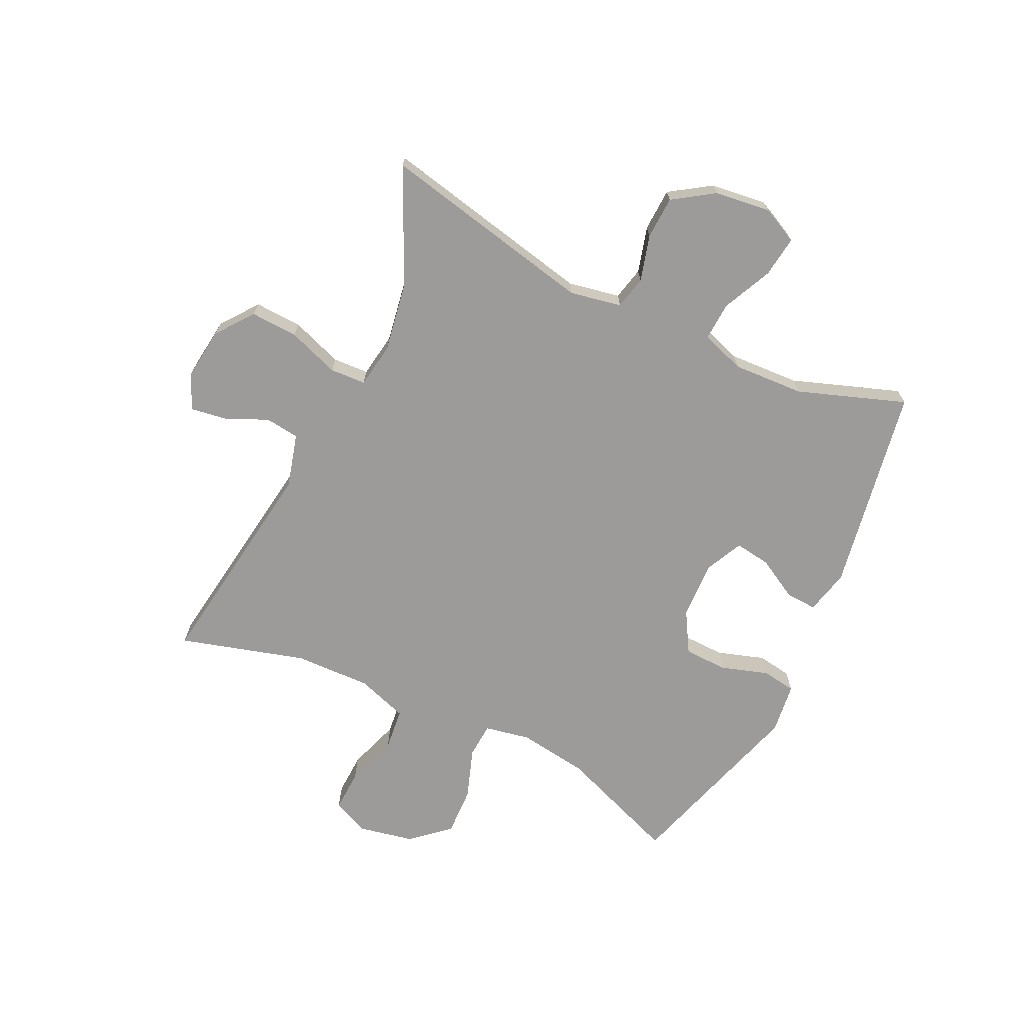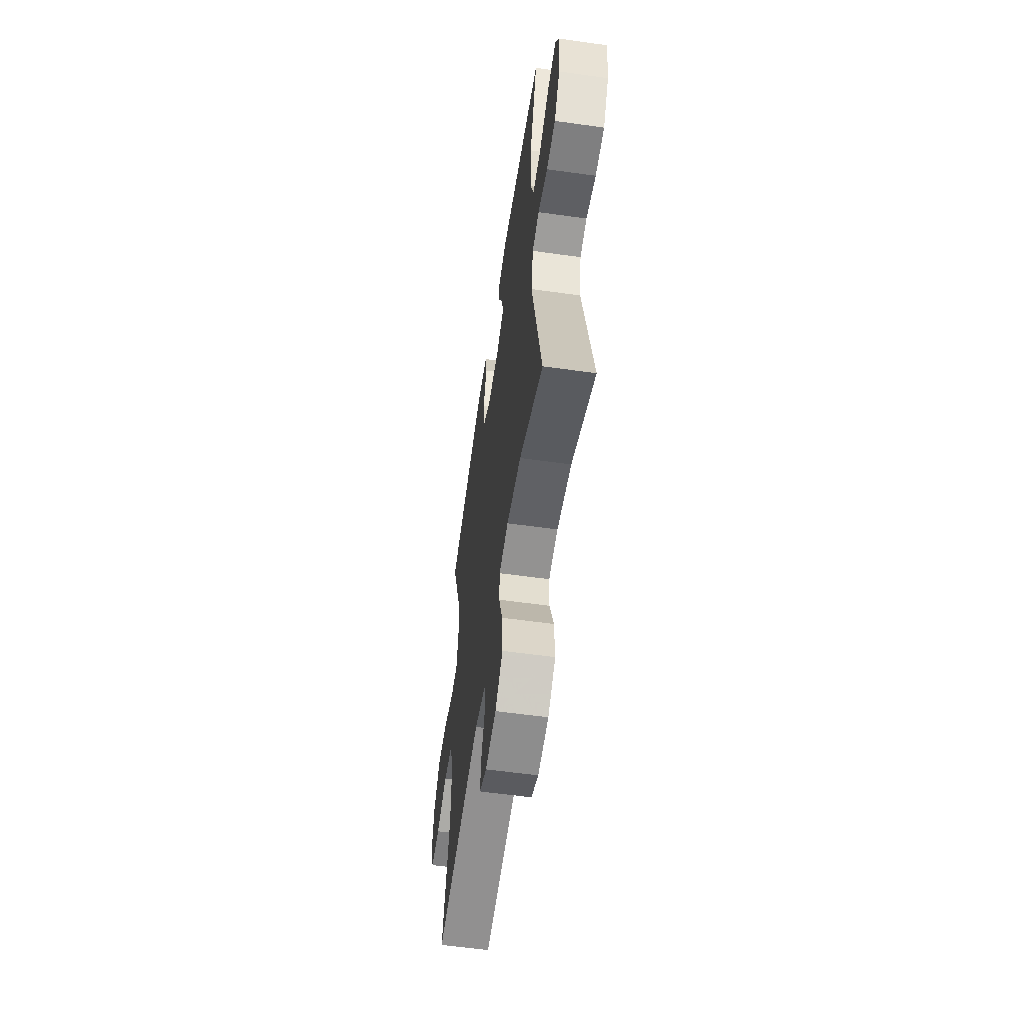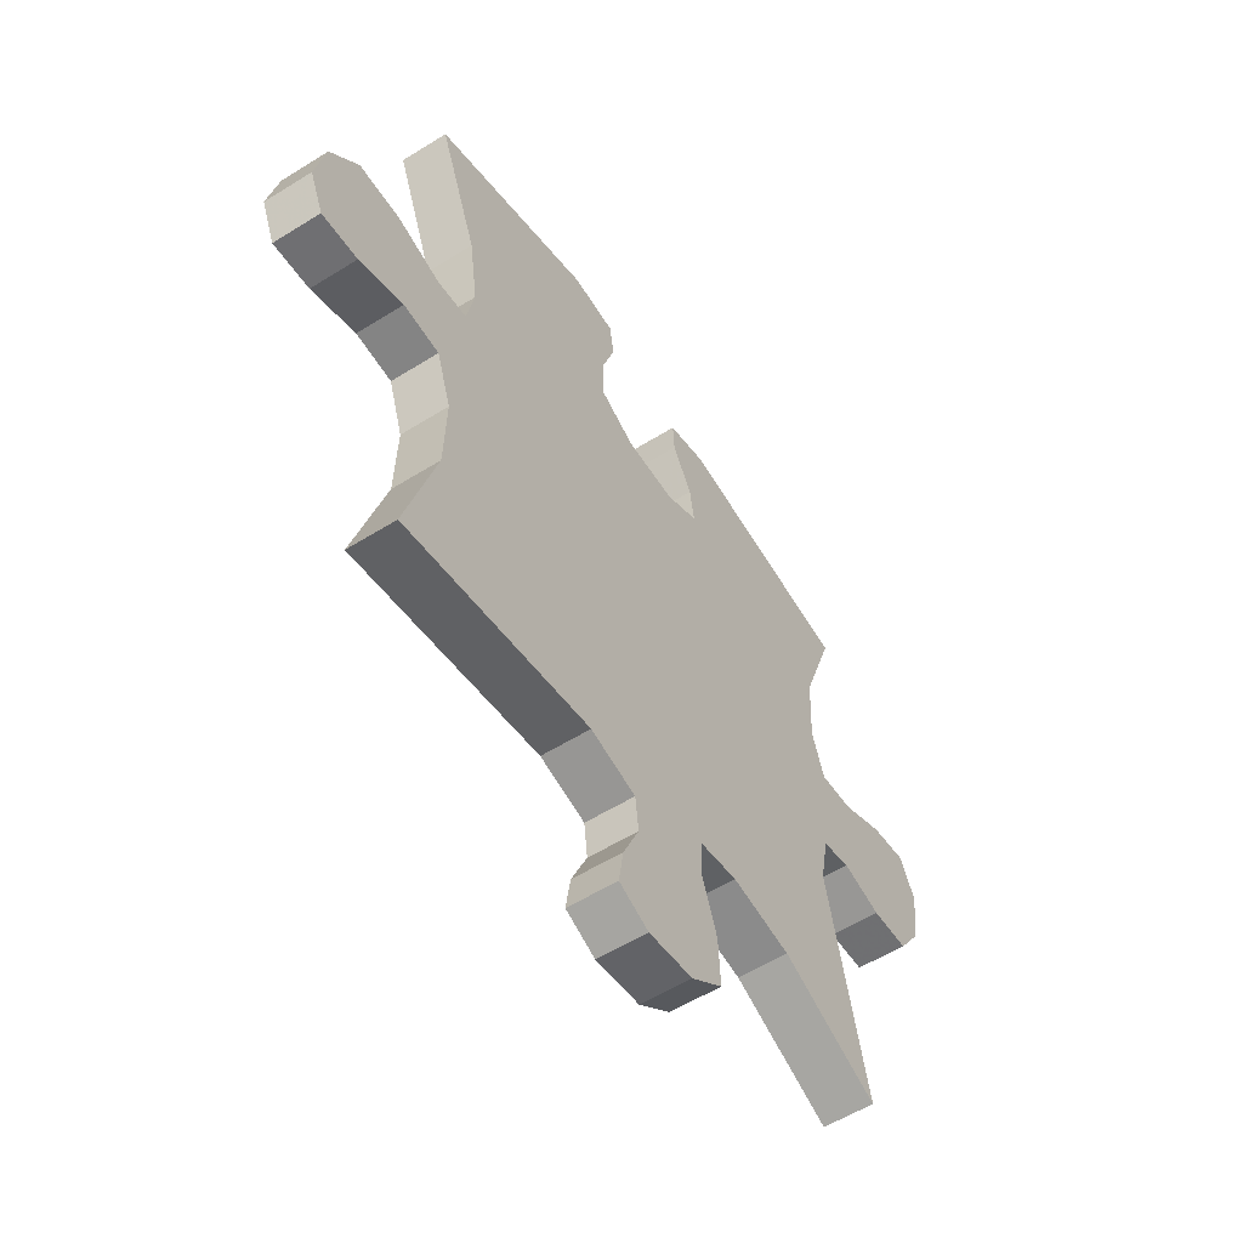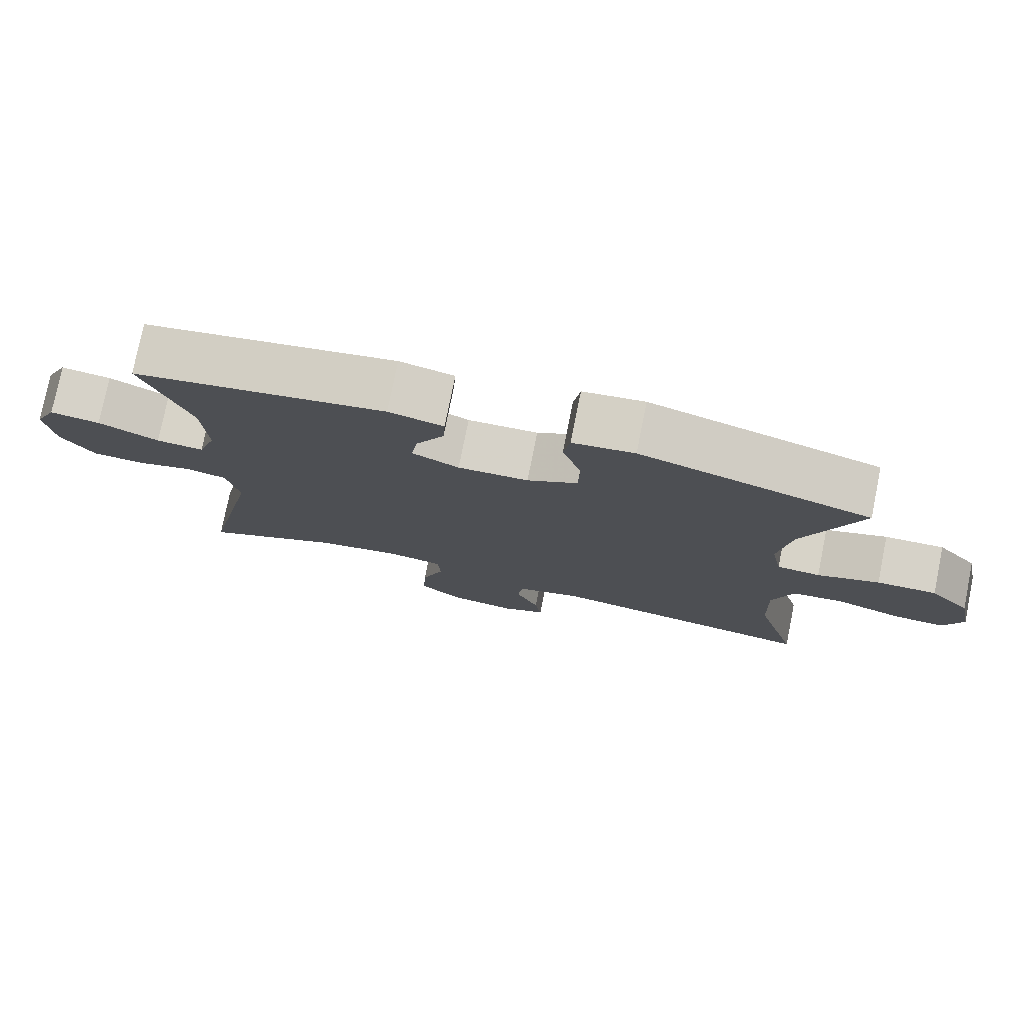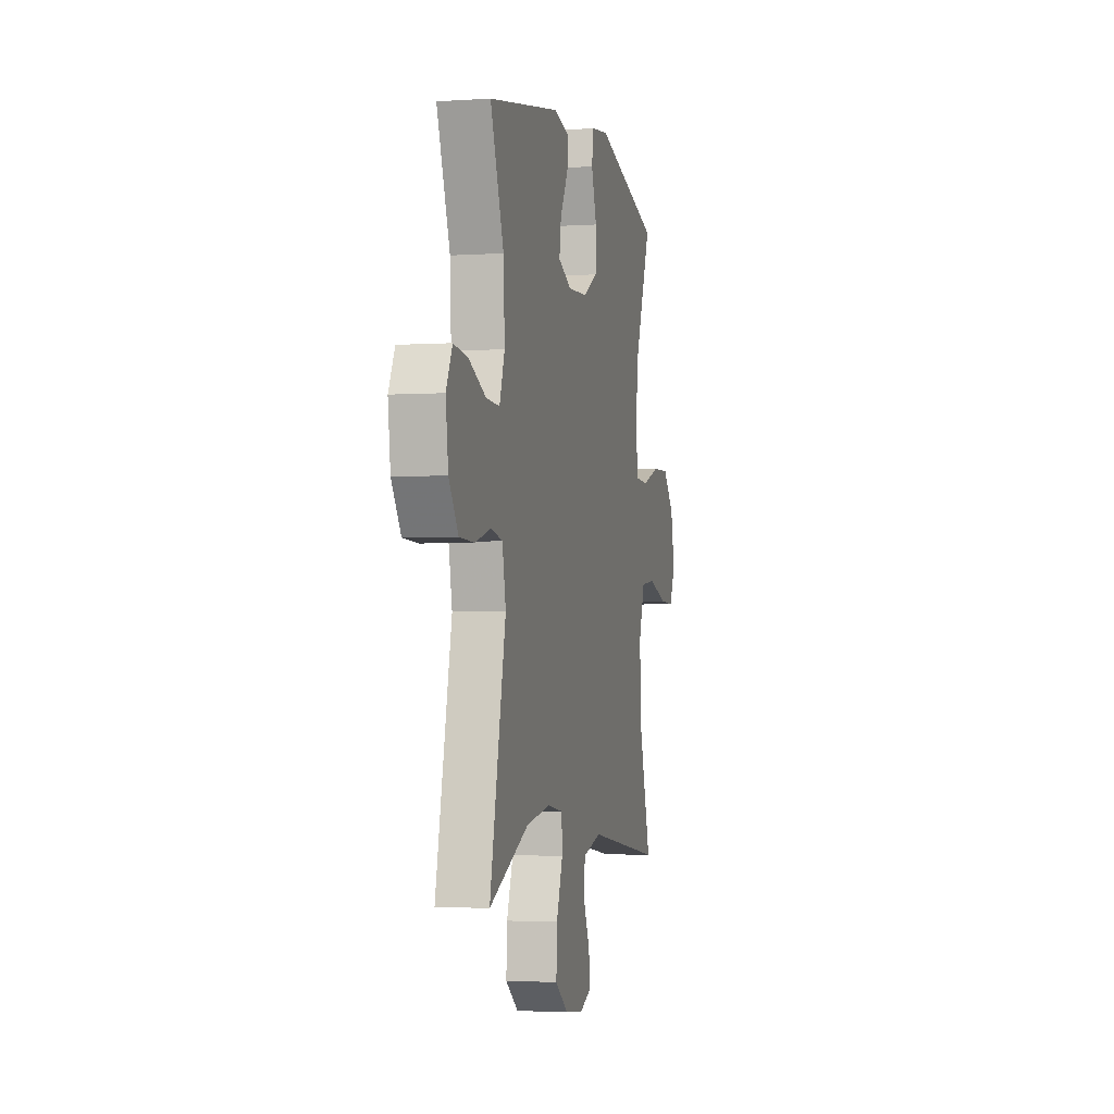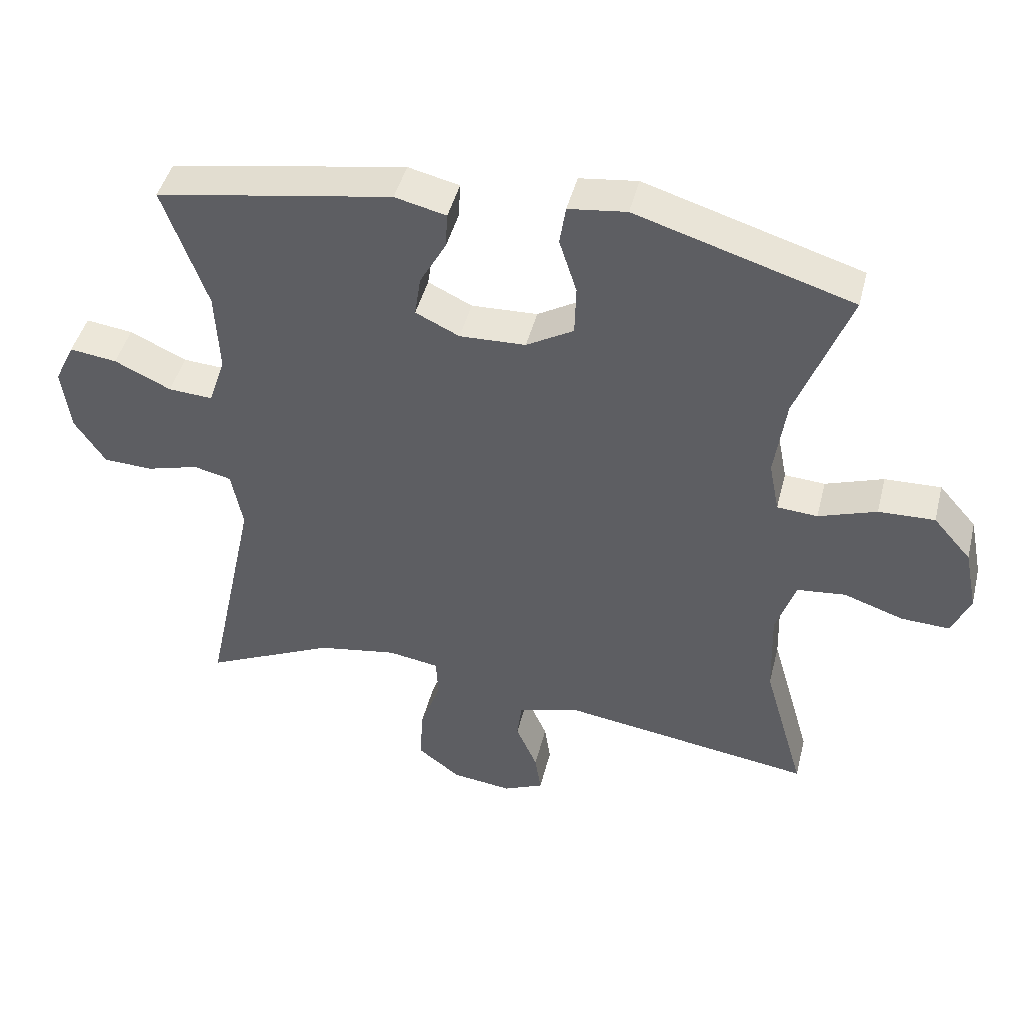
<metadata>
{"format":"obj","ext":"obj","renderer":"f3d","projection":"perspective","resolution":1024,"background":"white","views":[{"elev":-69.8,"azim":-115.5,"up":"+Y"},{"elev":-57.5,"azim":-98.3,"up":"+Z"},{"elev":-56.6,"azim":123.1,"up":"+Z"},{"elev":77.3,"azim":11.4,"up":"+Z"},{"elev":-2.7,"azim":-76.8,"up":"+Z"},{"elev":45.0,"azim":14.0,"up":"+Z"}]}
</metadata>
<code>
v 0.5 0.07 -0.5
v 0.127 0.07 -0.446
v 0.035 0.07 -0.471
v 0.028 0.07 -0.529
v 0.06 0.07 -0.602
v 0.069 0.07 -0.662
v 0.009 0.07 -0.689
v -0.08 0.07 -0.678
v -0.143 0.07 -0.63
v -0.139 0.07 -0.549
v -0.108 0.07 -0.462
v -0.111 0.07 -0.401
v -0.187 0.07 -0.389
v -0.306 0.07 -0.409
v -0.5 0.07 -0.5
v -0.422 0.07 -0.135
v -0.439 0.07 -0.047
v -0.495 0.07 -0.034
v -0.573 0.07 -0.056
v -0.646 0.07 -0.053
v -0.692 0.07 0.016
v -0.704 0.07 0.111
v -0.674 0.07 0.173
v -0.604 0.07 0.164
v -0.52 0.07 0.125
v -0.454 0.07 0.121
v -0.429 0.07 0.196
v -0.435 0.07 0.317
v -0.5 0.07 0.5
v -0.149 0.07 0.561
v -0.073 0.07 0.543
v -0.076 0.07 0.49
v -0.115 0.07 0.42
v -0.124 0.07 0.359
v -0.059 0.07 0.328
v 0.039 0.07 0.332
v 0.109 0.07 0.373
v 0.111 0.07 0.447
v 0.085 0.07 0.528
v 0.094 0.07 0.586
v 0.18 0.07 0.597
v 0.5 0.07 0.5
v 0.422 0.07 0.294
v 0.405 0.07 0.174
v 0.42 0.07 0.097
v 0.48 0.07 0.093
v 0.566 0.07 0.123
v 0.649 0.07 0.126
v 0.705 0.07 0.062
v 0.724 0.07 -0.031
v 0.697 0.07 -0.094
v 0.625 0.07 -0.091
v 0.536 0.07 -0.061
v 0.464 0.07 -0.069
v 0.435 0.07 -0.156
v 0.439 0.07 -0.287
v 0.5 0 -0.5
v 0.127 0 -0.446
v 0.035 0 -0.471
v 0.028 0 -0.529
v 0.06 0 -0.602
v 0.069 0 -0.662
v 0.009 0 -0.689
v -0.08 0 -0.678
v -0.143 0 -0.63
v -0.139 0 -0.549
v -0.108 0 -0.462
v -0.111 0 -0.401
v -0.187 0 -0.389
v -0.306 0 -0.409
v -0.5 0 -0.5
v -0.422 0 -0.135
v -0.439 0 -0.047
v -0.495 0 -0.034
v -0.573 0 -0.056
v -0.646 0 -0.053
v -0.692 0 0.016
v -0.704 0 0.111
v -0.674 0 0.173
v -0.604 0 0.164
v -0.52 0 0.125
v -0.454 0 0.121
v -0.429 0 0.196
v -0.435 0 0.317
v -0.5 0 0.5
v -0.149 0 0.561
v -0.073 0 0.543
v -0.076 0 0.49
v -0.115 0 0.42
v -0.124 0 0.359
v -0.059 0 0.328
v 0.039 0 0.332
v 0.109 0 0.373
v 0.111 0 0.447
v 0.085 0 0.528
v 0.094 0 0.586
v 0.18 0 0.597
v 0.5 0 0.5
v 0.422 0 0.294
v 0.405 0 0.174
v 0.42 0 0.097
v 0.48 0 0.093
v 0.566 0 0.123
v 0.649 0 0.126
v 0.705 0 0.062
v 0.724 0 -0.031
v 0.697 0 -0.094
v 0.625 0 -0.091
v 0.536 0 -0.061
v 0.464 0 -0.069
v 0.435 0 -0.156
v 0.439 0 -0.287
f 50 51 52 53
f 50 53 54
f 49 50 54
f 46 47 48 49
f 45 46 49 54
f 40 41 42 43
f 38 39 40 43
f 37 38 43 44
f 36 37 44 45
f 30 31 32 33
f 28 29 30 33
f 27 28 33 34
f 26 27 34 35
f 22 23 24 25
f 22 25 26
f 21 22 26
f 18 19 20 21
f 17 18 21 26
f 16 17 26 35
f 14 15 16 35
f 8 9 10 11
f 8 11 12
f 7 8 12
f 4 5 6 7
f 4 7 12
f 3 4 12
f 2 3 12
f 56 1 2 12
f 55 56 12 13
f 36 45 54 55
f 35 36 55
f 13 14 35 55
f 109 108 107 106
f 110 109 106
f 110 106 105
f 105 104 103 102
f 110 105 102 101
f 99 98 97 96
f 99 96 95 94
f 100 99 94 93
f 101 100 93 92
f 89 88 87 86
f 89 86 85 84
f 90 89 84 83
f 91 90 83 82
f 81 80 79 78
f 82 81 78
f 82 78 77
f 77 76 75 74
f 82 77 74 73
f 91 82 73 72
f 91 72 71 70
f 67 66 65 64
f 68 67 64
f 68 64 63
f 63 62 61 60
f 68 63 60
f 68 60 59
f 68 59 58
f 68 58 57 112
f 69 68 112 111
f 111 110 101 92
f 111 92 91
f 111 91 70 69
f 1 57 58 2
f 2 58 59 3
f 3 59 60 4
f 4 60 61 5
f 5 61 62 6
f 6 62 63 7
f 7 63 64 8
f 8 64 65 9
f 9 65 66 10
f 10 66 67 11
f 11 67 68 12
f 12 68 69 13
f 13 69 70 14
f 14 70 71 15
f 15 71 72 16
f 16 72 73 17
f 17 73 74 18
f 18 74 75 19
f 19 75 76 20
f 20 76 77 21
f 21 77 78 22
f 22 78 79 23
f 23 79 80 24
f 24 80 81 25
f 25 81 82 26
f 26 82 83 27
f 27 83 84 28
f 28 84 85 29
f 29 85 86 30
f 30 86 87 31
f 31 87 88 32
f 32 88 89 33
f 33 89 90 34
f 34 90 91 35
f 35 91 92 36
f 36 92 93 37
f 37 93 94 38
f 38 94 95 39
f 39 95 96 40
f 40 96 97 41
f 41 97 98 42
f 42 98 99 43
f 43 99 100 44
f 44 100 101 45
f 45 101 102 46
f 46 102 103 47
f 47 103 104 48
f 48 104 105 49
f 49 105 106 50
f 50 106 107 51
f 51 107 108 52
f 52 108 109 53
f 53 109 110 54
f 54 110 111 55
f 55 111 112 56
f 56 112 57 1

</code>
